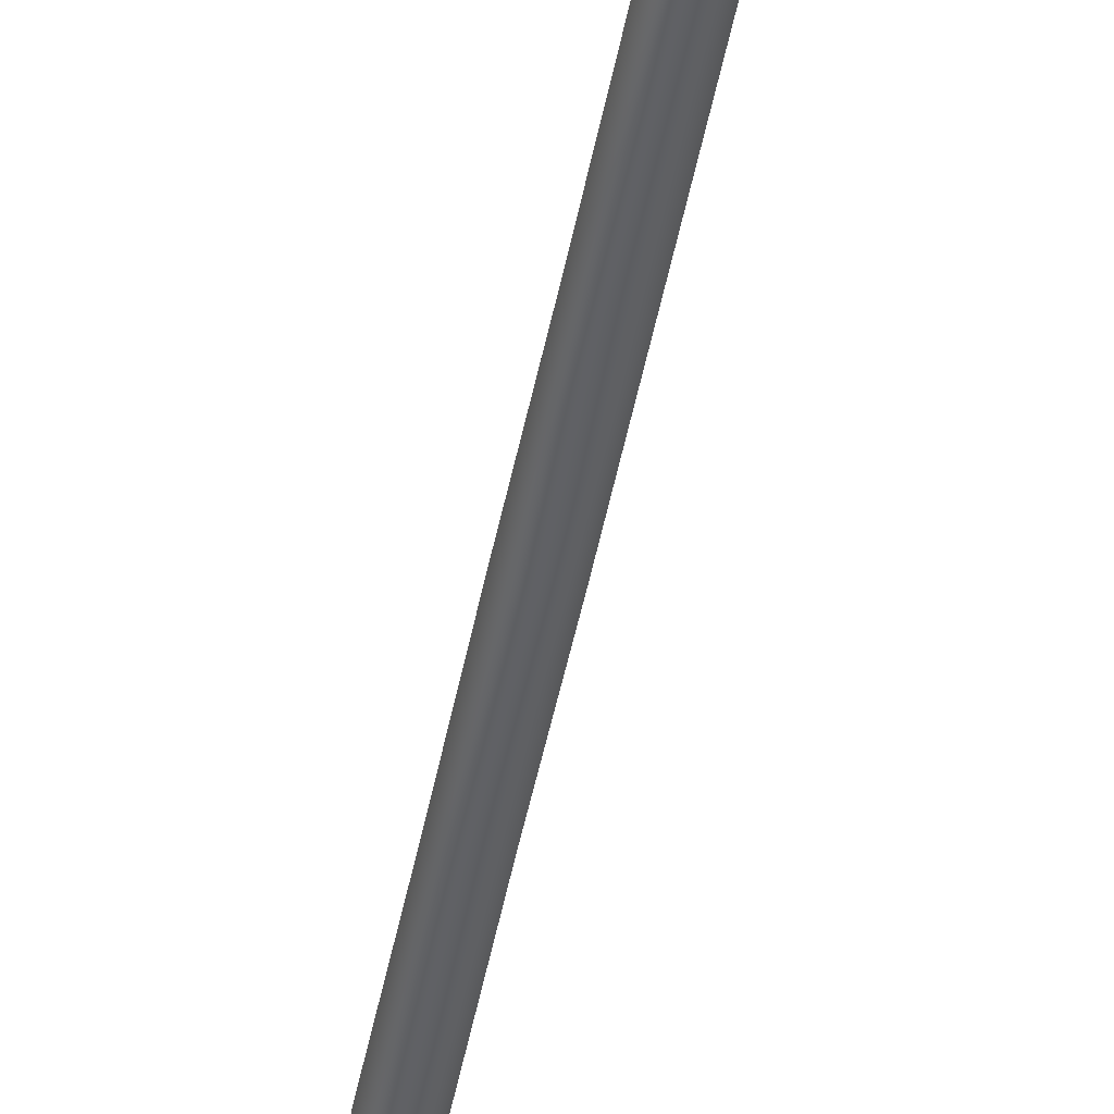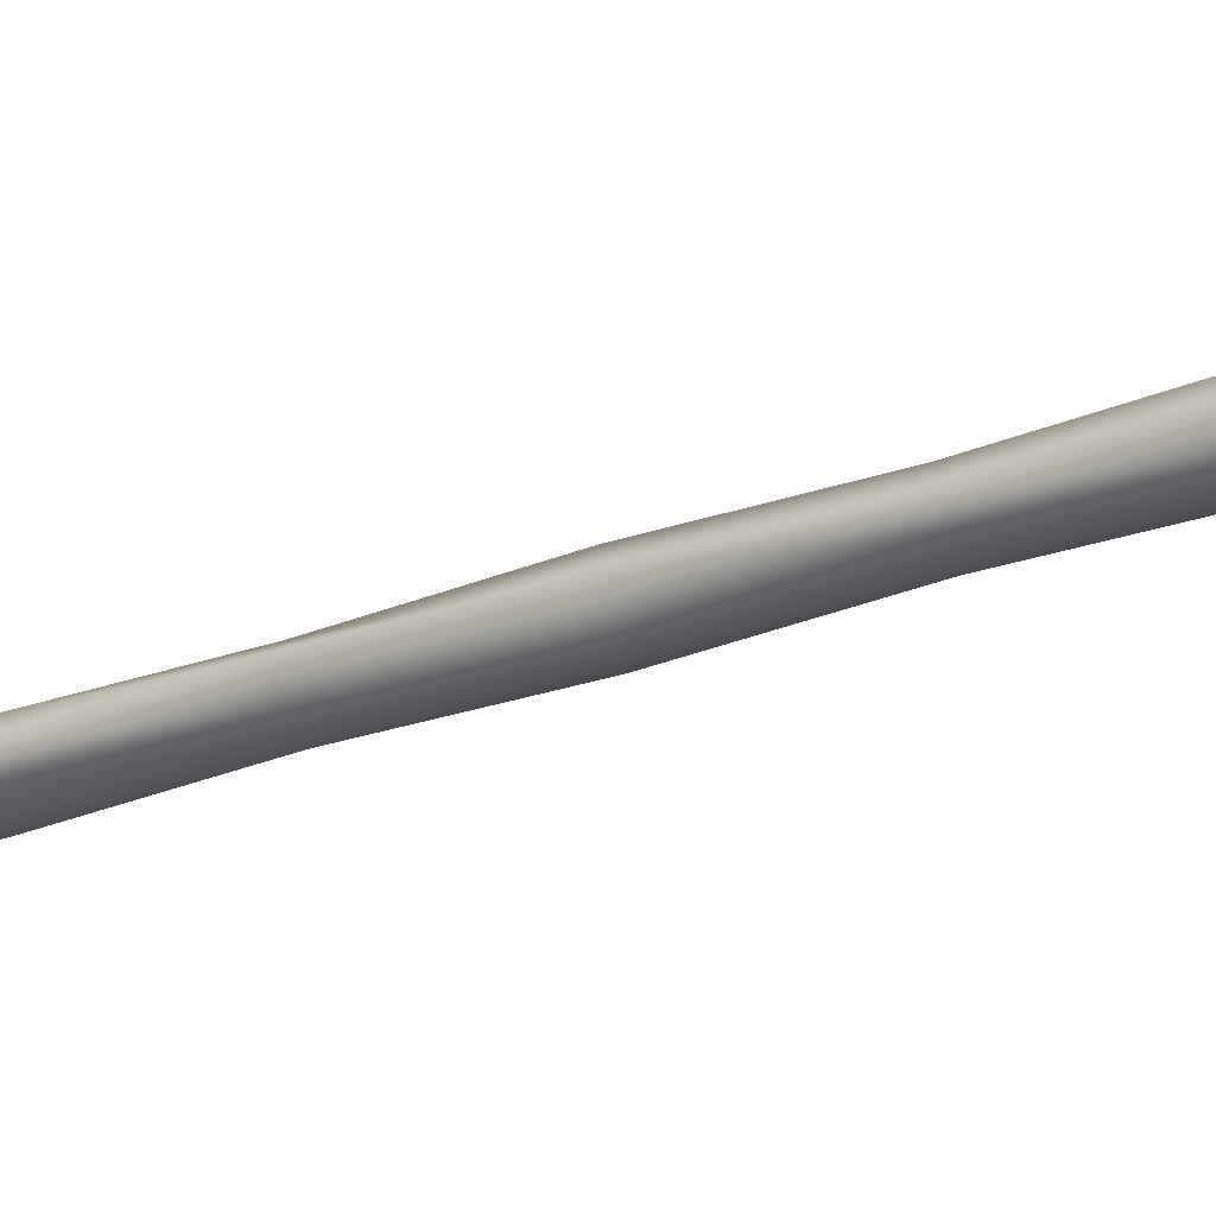
<metadata>
{"format":"obj","ext":"obj","renderer":"f3d","projection":"perspective","resolution":1024,"background":"white","views":[{"elev":-57.7,"azim":-13.7,"up":"+Z"},{"elev":-5.3,"azim":125.0,"up":"+Z"}]}
</metadata>
<code>
v 0.3096 0.06774 0.06774
v 0.3077 0.1746 0.08134
v 0.3232 0.6612 0.1552
v 0.3222 0.025 0.04831
v 0.3193 0.025 0.05705
v 0.3193 0.08911 0.05705
v 0.3193 0.08911 0.0658
v 0.3048 0.08911 0.06871
v 0.3048 0.025 0.05997
v 0.3018 0.025 0.04831
v 0.3018 0.08911 0.05705
v 0.3106 0.025 0.04248
v 0.3106 0.08911 0.05122
v 0.3135 0.025 0.06288
v 0.3135 0.08911 0.07162
v 0.3193 0.1532 0.0658
v 0.3193 0.1532 0.07454
v 0.3048 0.1532 0.07745
v 0.3018 0.1532 0.0658
v 0.3106 0.1532 0.05997
v 0.3106 0.1532 0.08037
v 0.3193 0.2173 0.07454
v 0.3193 0.2173 0.08328
v 0.3048 0.2173 0.08619
v 0.3018 0.2173 0.07454
v 0.3106 0.2173 0.06871
v 0.3135 0.2173 0.08911
v 0.3193 0.2814 0.08619
v 0.3193 0.2814 0.09202
v 0.3048 0.2814 0.09494
v 0.3018 0.2814 0.08328
v 0.3106 0.2814 0.07745
v 0.3135 0.2814 0.09785
v 0.3222 0.3456 0.09494
v 0.3222 0.3456 0.1037
v 0.3077 0.3456 0.1037
v 0.3048 0.3456 0.09202
v 0.3135 0.3456 0.08911
v 0.3164 0.3426 0.1066
v 0.3252 0.4097 0.1037
v 0.3252 0.4067 0.1124
v 0.3106 0.4067 0.1153
v 0.3077 0.4097 0.1037
v 0.3164 0.4097 0.09785
v 0.3193 0.4067 0.1182
v 0.3281 0.4738 0.1153
v 0.3281 0.4709 0.1212
v 0.3135 0.4709 0.1241
v 0.3106 0.4738 0.1124
v 0.3193 0.4738 0.1095
v 0.3222 0.4709 0.127
v 0.331 0.535 0.1241
v 0.331 0.535 0.1328
v 0.3164 0.535 0.1357
v 0.3135 0.535 0.1241
v 0.3222 0.5379 0.1182
v 0.3252 0.535 0.1386
v 0.3339 0.5991 0.1357
v 0.3339 0.5991 0.1416
v 0.3193 0.5991 0.1445
v 0.3164 0.5991 0.1328
v 0.3252 0.5991 0.1299
v 0.3281 0.5962 0.1474
v 0.3339 0.6632 0.1445
v 0.3339 0.6632 0.1532
v 0.3193 0.6603 0.1532
v 0.3164 0.6632 0.1416
v 0.3252 0.6632 0.1386
v 0.3281 0.6603 0.1561
v 0.3339 0.7273 0.1532
v 0.3339 0.7273 0.159
v 0.3193 0.7244 0.162
v 0.3164 0.7273 0.1503
v 0.3252 0.7273 0.1474
v 0.3252 0.7244 0.1649
v 0.3339 0.7914 0.162
v 0.3368 0.7885 0.1707
v 0.3164 0.7885 0.1707
v 0.3135 0.7914 0.159
v 0.3222 0.7914 0.1561
v 0.3252 0.7885 0.1736
f 5 12 9
f 14 5 9
f 2 24 27
f 63 54 60
f 51 45 48
f 78 79 80
f 10 9 12
f 5 4 12
f 9 1 14
f 1 8 15
f 18 21 15
f 8 1 9
f 14 1 15
f 18 2 21
f 36 45 39
f 54 51 48
f 36 42 45
f 39 30 36
f 66 69 60
f 54 57 51
f 42 48 45
f 63 57 54
f 69 3 75
f 78 75 72
f 72 75 3
f 3 66 72
f 81 75 78
f 81 80 76
f 77 81 76
f 80 81 78
f 18 15 8
f 60 69 63
f 69 66 3
f 18 24 2
f 27 24 30
f 27 21 2
f 30 39 33
f 33 27 30
f 77 75 81
f 71 75 77
f 80 70 76
f 74 70 80
f 79 74 80
f 73 74 79
f 78 73 79
f 72 73 78
f 77 76 71
f 71 76 70
f 71 69 75
f 65 69 71
f 74 64 70
f 68 64 74
f 73 68 74
f 67 68 73
f 72 67 73
f 66 67 72
f 71 70 65
f 65 70 64
f 65 63 69
f 59 63 65
f 68 58 64
f 62 58 68
f 67 62 68
f 61 62 67
f 66 61 67
f 60 61 66
f 65 64 59
f 59 64 58
f 59 57 63
f 53 57 59
f 62 52 58
f 56 52 62
f 61 56 62
f 55 56 61
f 60 55 61
f 54 55 60
f 59 58 53
f 53 58 52
f 53 51 57
f 47 51 53
f 56 46 52
f 50 46 56
f 55 50 56
f 49 50 55
f 54 49 55
f 48 49 54
f 53 52 47
f 47 52 46
f 47 45 51
f 41 45 47
f 50 40 46
f 44 40 50
f 49 44 50
f 43 44 49
f 48 43 49
f 42 43 48
f 47 46 41
f 41 46 40
f 41 39 45
f 35 39 41
f 44 34 40
f 38 34 44
f 43 38 44
f 37 38 43
f 42 37 43
f 36 37 42
f 41 40 35
f 35 40 34
f 35 33 39
f 29 33 35
f 38 28 34
f 32 28 38
f 37 32 38
f 31 32 37
f 36 31 37
f 30 31 36
f 35 34 29
f 29 34 28
f 29 27 33
f 23 27 29
f 32 22 28
f 26 22 32
f 31 26 32
f 25 26 31
f 30 25 31
f 24 25 30
f 29 28 23
f 23 28 22
f 23 21 27
f 17 21 23
f 26 16 22
f 20 16 26
f 25 20 26
f 19 20 25
f 24 19 25
f 18 19 24
f 23 22 17
f 17 22 16
f 17 15 21
f 7 15 17
f 20 6 16
f 13 6 20
f 19 13 20
f 11 13 19
f 18 11 19
f 8 11 18
f 17 16 7
f 7 16 6
f 7 14 15
f 5 14 7
f 13 4 6
f 12 4 13
f 11 12 13
f 10 12 11
f 8 10 11
f 9 10 8
f 7 6 5
f 5 6 4

</code>
